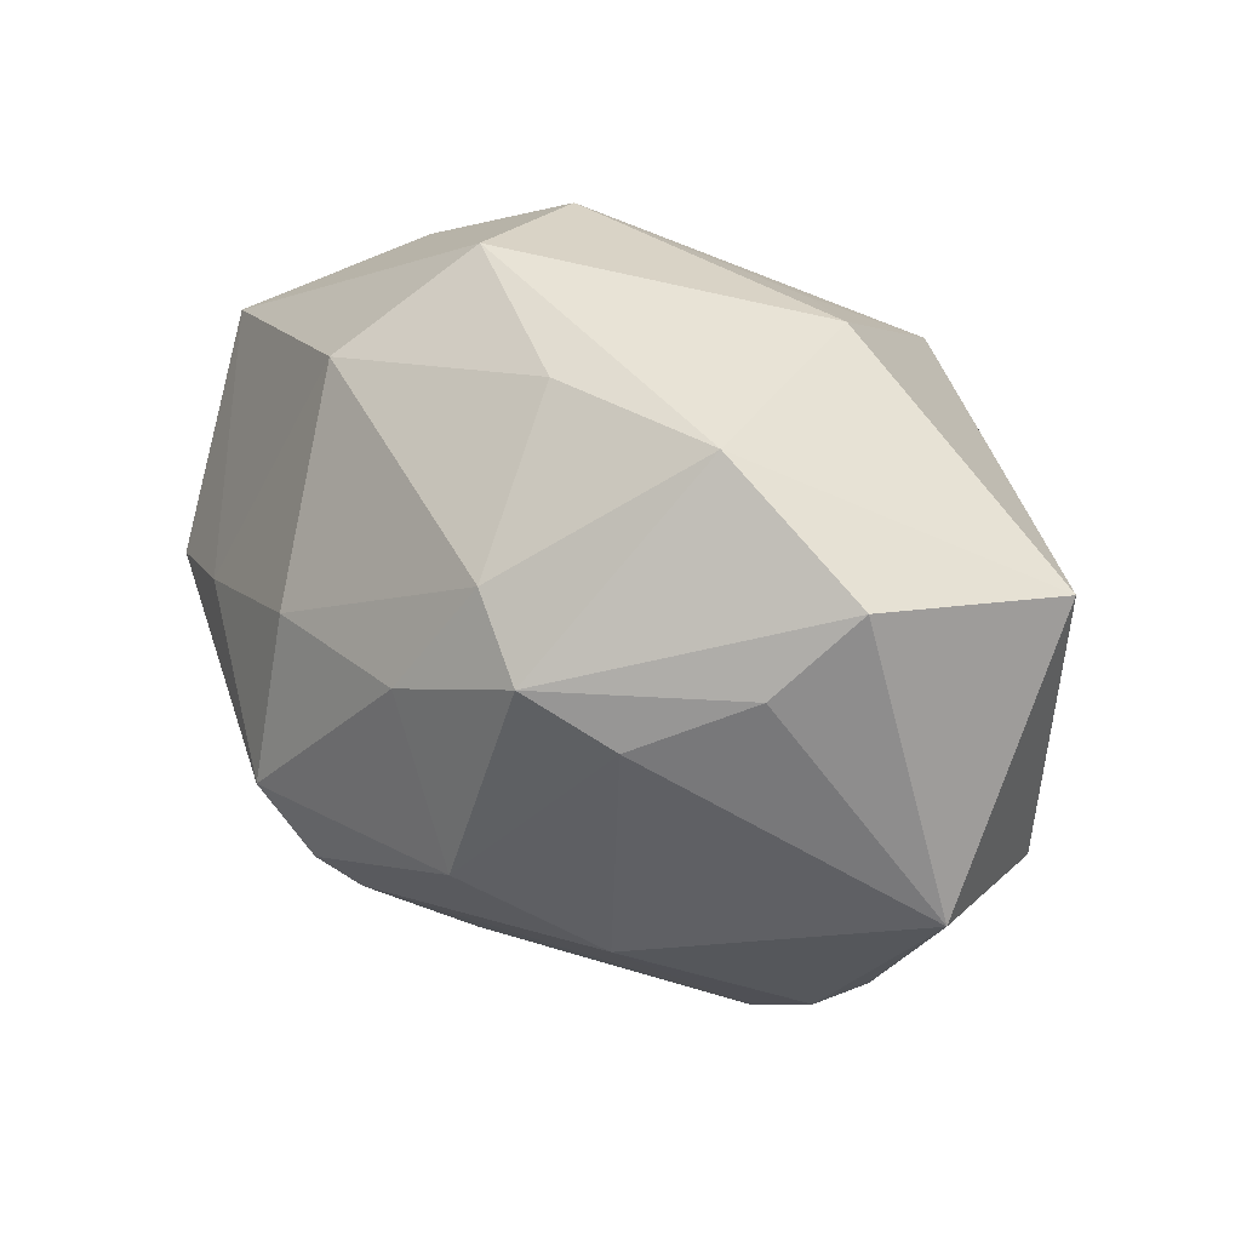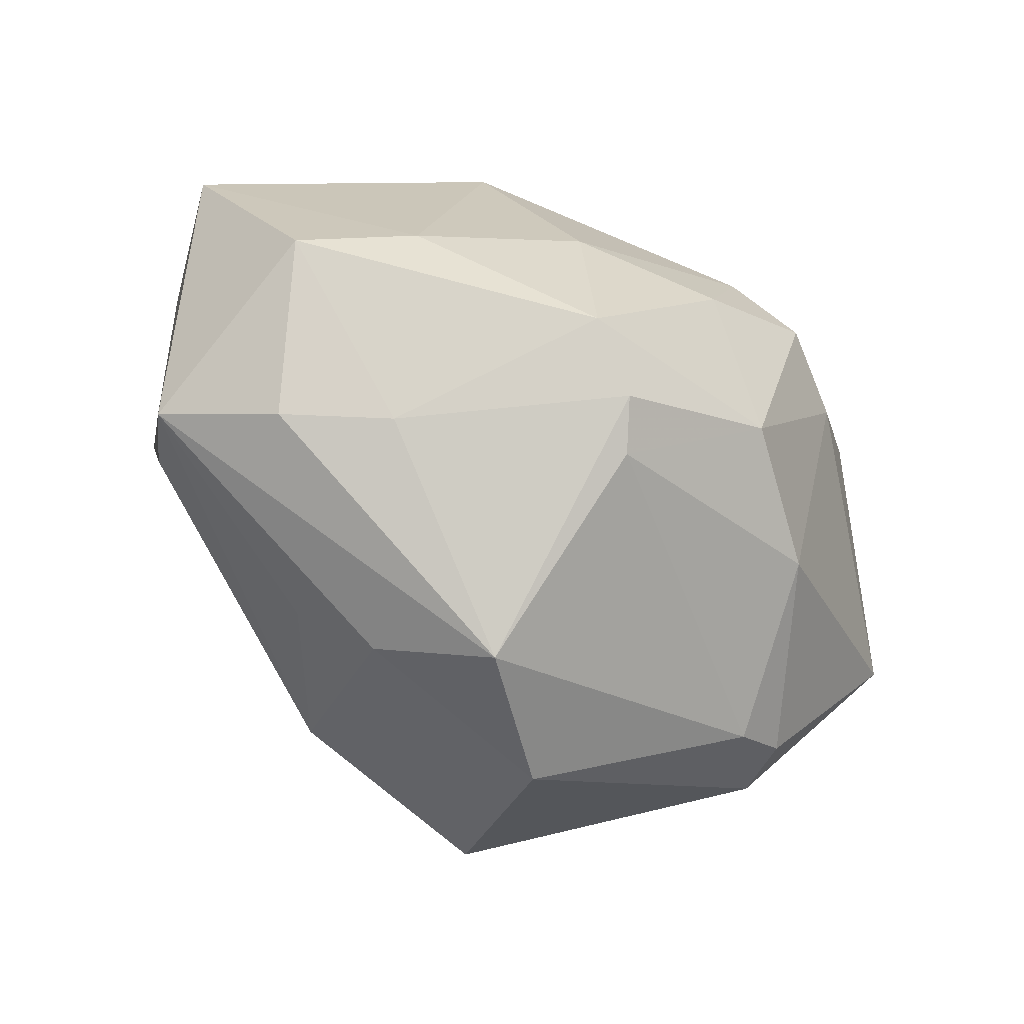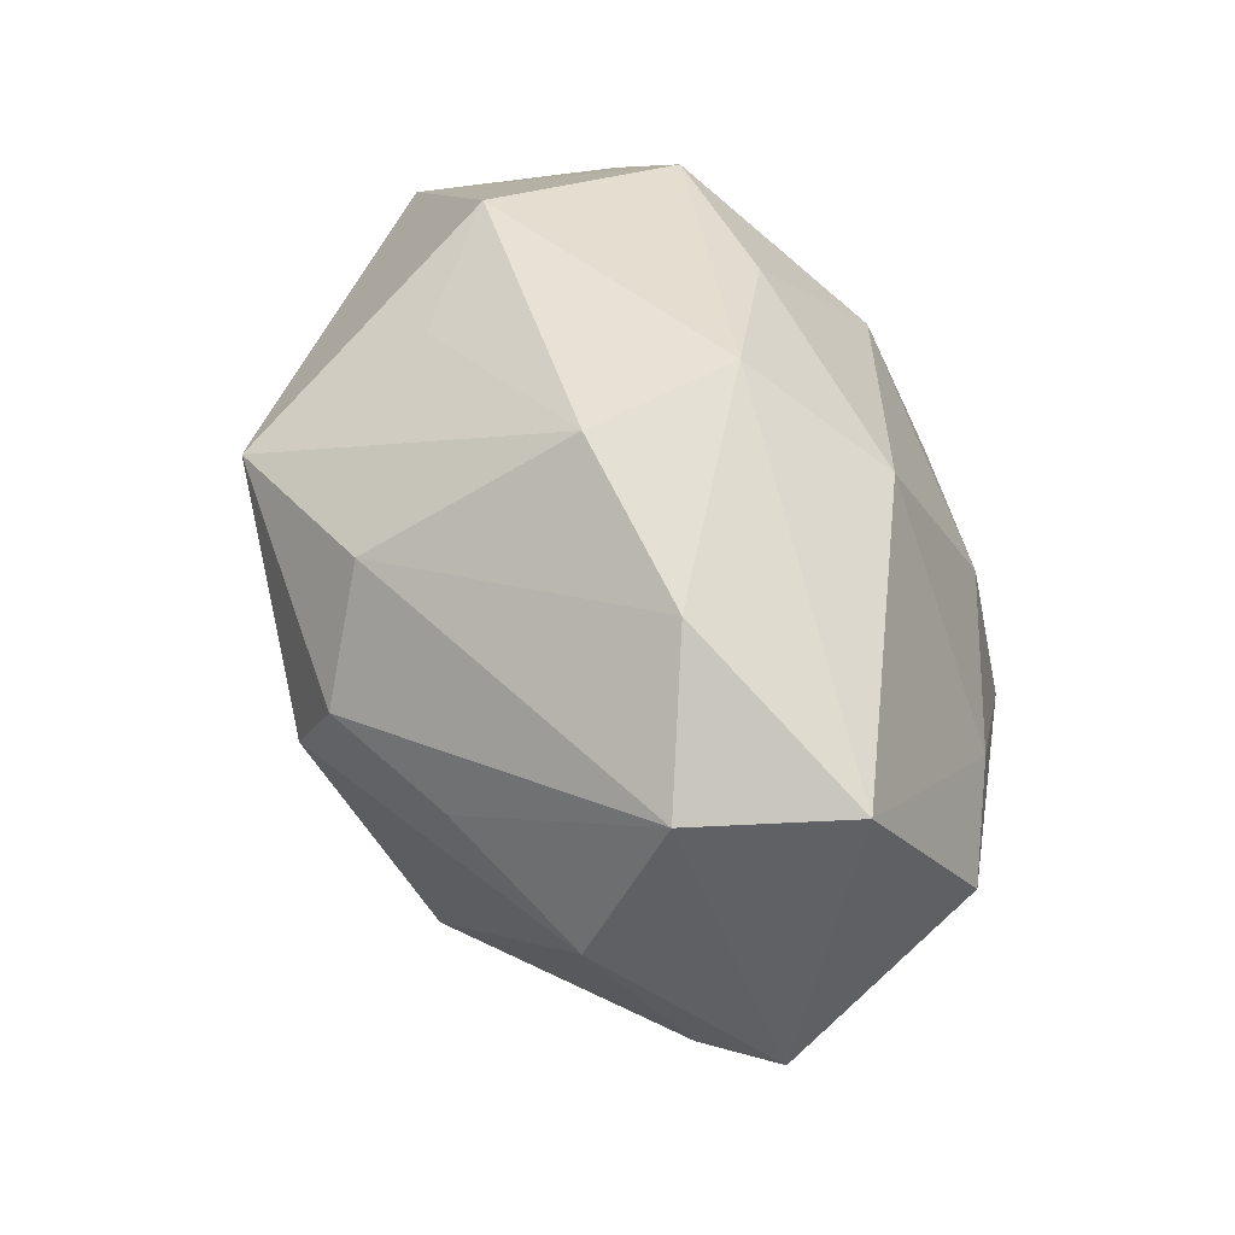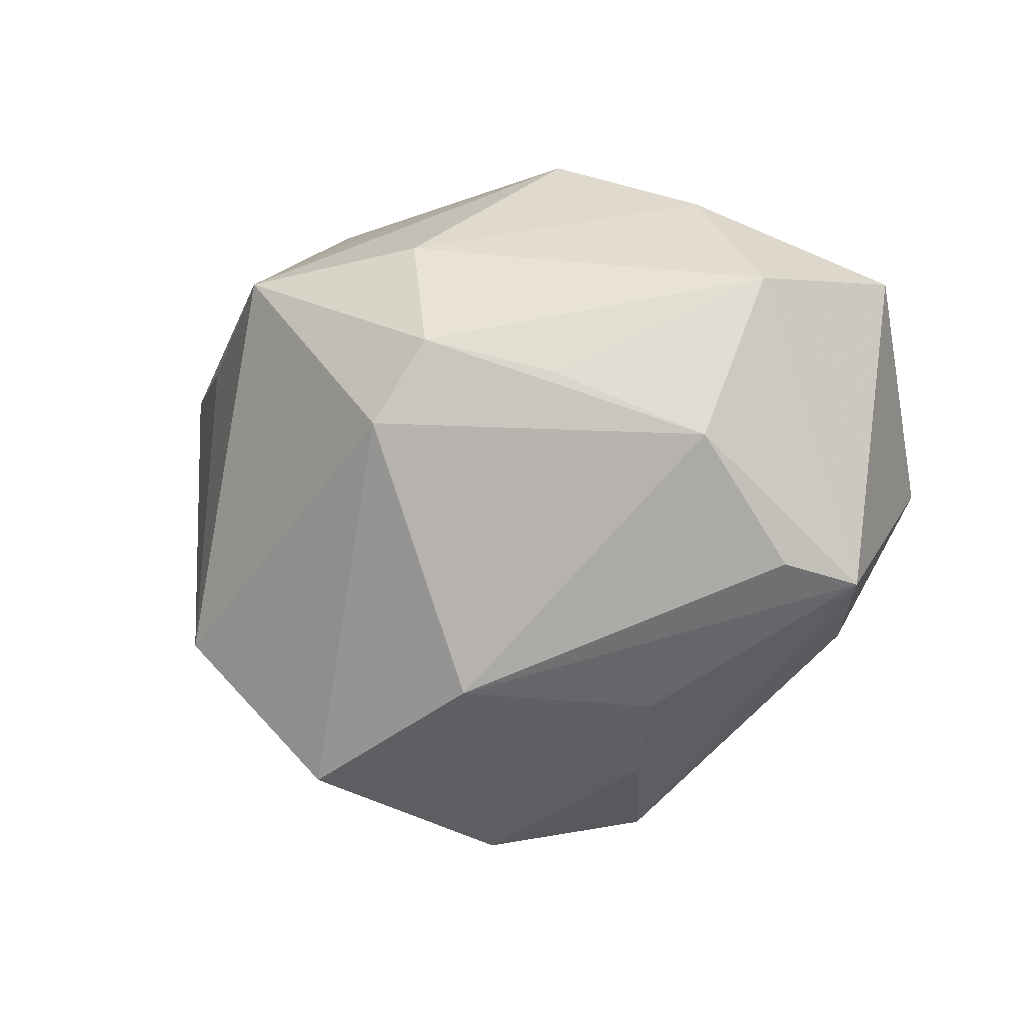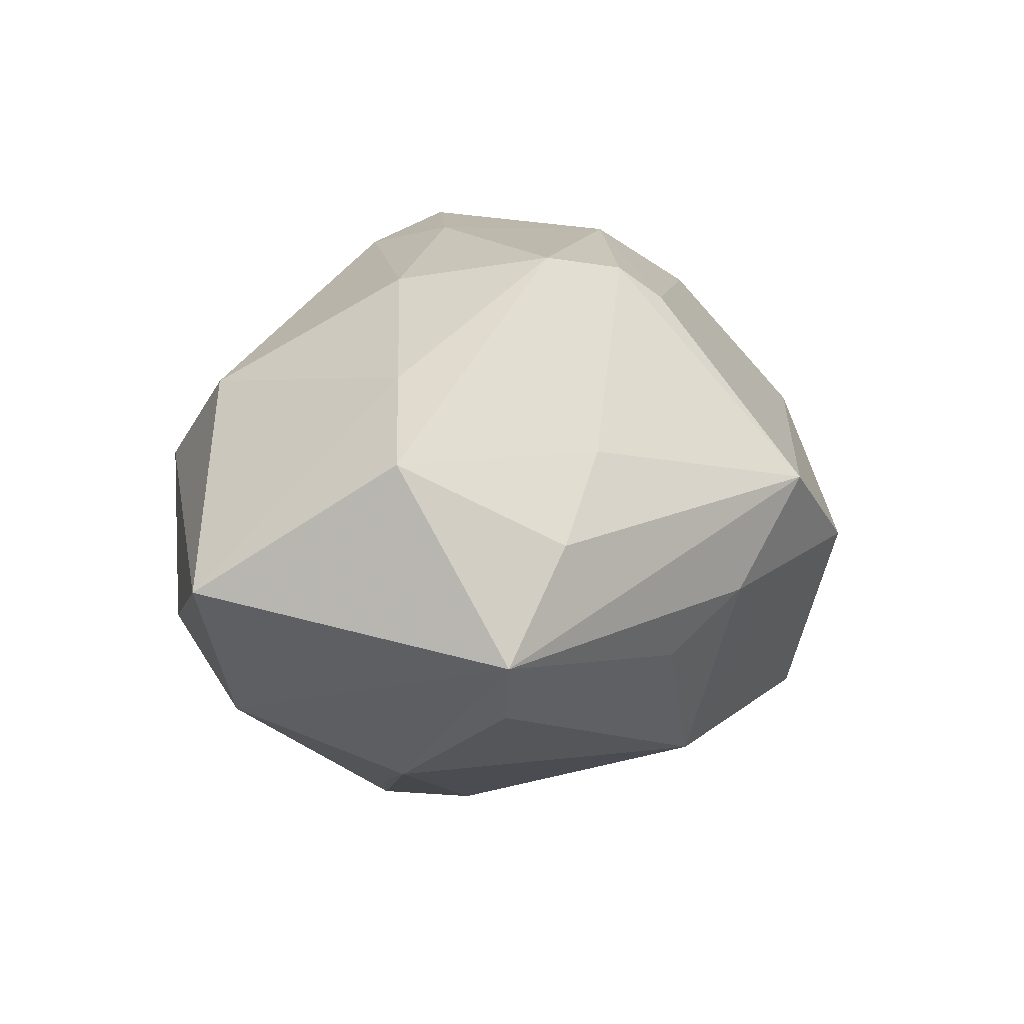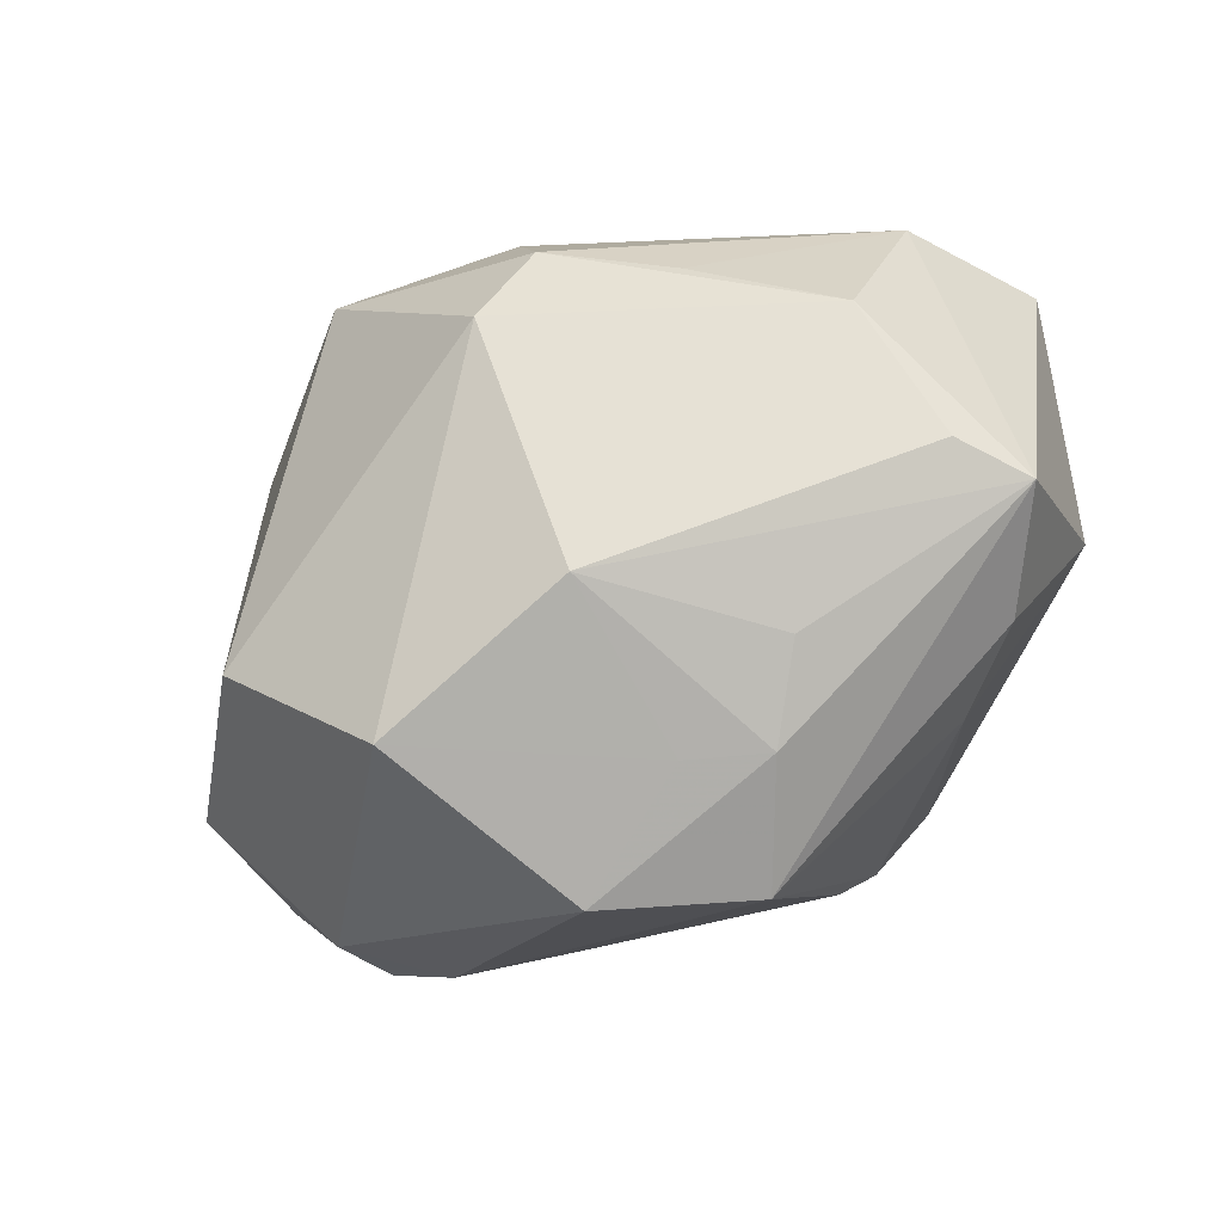
<metadata>
{"format":"obj","ext":"obj","renderer":"f3d","projection":"perspective","resolution":1024,"background":"white","views":[{"elev":30.4,"azim":40.9,"up":"+Y"},{"elev":-45.6,"azim":-38.0,"up":"+Y"},{"elev":45.2,"azim":-111.0,"up":"+Y"},{"elev":-10.7,"azim":-142.9,"up":"+Y"},{"elev":17.4,"azim":-73.7,"up":"+Z"},{"elev":-49.3,"azim":-146.3,"up":"+Y"}]}
</metadata>
<code>
v -0.01651 0.02248 0.01519
v -0.006909 -0.01811 0.02374
v -0.02145 0.004912 -0.02188
v 0.001759 -0.03438 -0.0005284
v 0.02248 0.01198 -0.01862
v 0.02021 0.005965 0.0236
v -0.01278 0.005564 0.02528
v -0.01141 0.02954 -0.007342
v -0.009469 -0.02857 -0.004934
v -0.01157 0.008205 -0.02766
v -0.03575 -0.01154 -0.007732
v 0.03533 -0.01209 -0.007347
v -0.03546 0.01372 -0.009888
v 0.0134 0.01007 0.02697
v 0.02565 -0.02338 0.006782
v -0.01562 -0.02797 -0.001131
v -0.03938 -0.0129 -0.001727
v 0.007942 0.02522 -0.01279
v -0.03661 -0.002248 0.01451
v -0.009253 -0.0321 0.008165
v -0.006801 0.01845 -0.02344
v -0.03235 -0.01587 0.00723
v 0.02017 0.02585 0.0129
v -0.02712 0.0008278 0.01958
v 0.02687 -0.02402 0.001056
v 0.001635 0.005741 0.02765
v 0.02023 -0.02549 0.007917
v -0.0257 0.02361 -0.00535
v 0.01768 0.0287 -0.004718
v -0.03272 -0.001003 -0.01561
v -0.007089 0.001019 -0.02926
v -0.00989 -0.02207 -0.01985
v 0.01672 -0.01482 0.02057
v -0.008953 -0.01459 0.02674
v 0.004487 0.02657 0.0132
v 0.02159 -0.01556 -0.02165
v 0.007723 0.01529 0.02457
v -0.009483 0.03072 0.005555
v -0.0407 0.01511 0.002772
v -0.02061 -0.02279 -0.006262
v 0.03282 0.01713 0.01214
v 0.02836 0.01071 0.01756
v 0.006546 -0.008824 0.02733
v 0.03882 -0.008247 0.008874
v 0.00802 -0.02884 -0.01883
v 0.008975 0.01678 -0.02778
v -0.0136 -0.008958 0.02823
v 0.03947 0.01418 -0.003847
v -0.02451 -0.01661 0.01351
f 46 36 31
f 31 36 45
f 45 32 31
f 17 13 30
f 31 32 30
f 12 36 48
f 48 44 12
f 12 45 36
f 29 23 48
f 48 46 29
f 29 46 18
f 38 23 29
f 41 44 48
f 48 23 41
f 4 20 16
f 16 20 17
f 39 13 17
f 17 19 39
f 17 20 22
f 22 19 17
f 2 33 43
f 48 36 5
f 5 46 48
f 36 46 5
f 31 30 10
f 13 21 10
f 10 46 31
f 10 21 46
f 11 32 17
f 17 30 11
f 11 30 32
f 4 45 25
f 45 12 25
f 25 12 44
f 35 23 38
f 35 37 23
f 44 41 42
f 9 45 4
f 4 16 9
f 32 45 9
f 9 16 32
f 17 32 40
f 40 16 17
f 32 16 40
f 38 29 8
f 8 29 18
f 18 46 8
f 46 21 8
f 3 30 13
f 13 10 3
f 3 10 30
f 4 25 27
f 27 20 4
f 27 2 20
f 33 2 27
f 1 35 38
f 37 35 1
f 38 39 1
f 14 42 41
f 23 37 14
f 14 41 23
f 34 2 43
f 43 47 34
f 20 2 34
f 19 22 49
f 49 47 19
f 49 34 47
f 49 22 20
f 20 34 49
f 28 21 13
f 28 8 21
f 13 39 28
f 28 39 38
f 38 8 28
f 15 25 44
f 15 27 25
f 44 33 15
f 33 27 15
f 19 47 24
f 24 39 19
f 24 1 39
f 37 1 7
f 7 24 47
f 1 24 7
f 43 33 6
f 6 14 43
f 6 33 44
f 44 42 6
f 42 14 6
f 26 14 37
f 37 7 26
f 26 7 47
f 26 47 43
f 43 14 26

</code>
